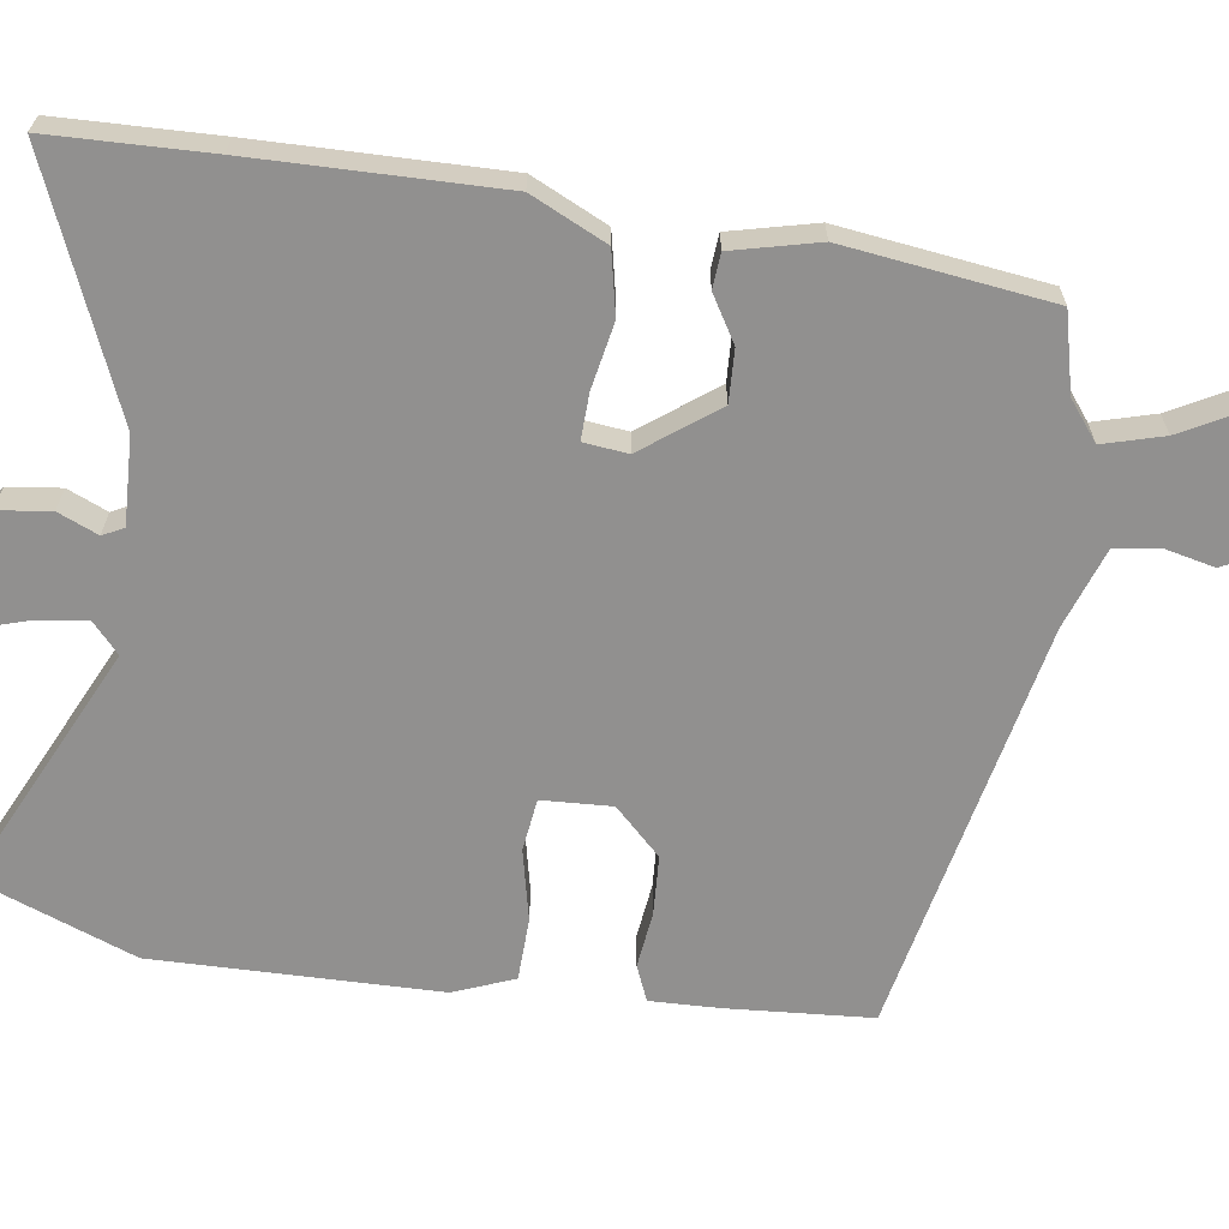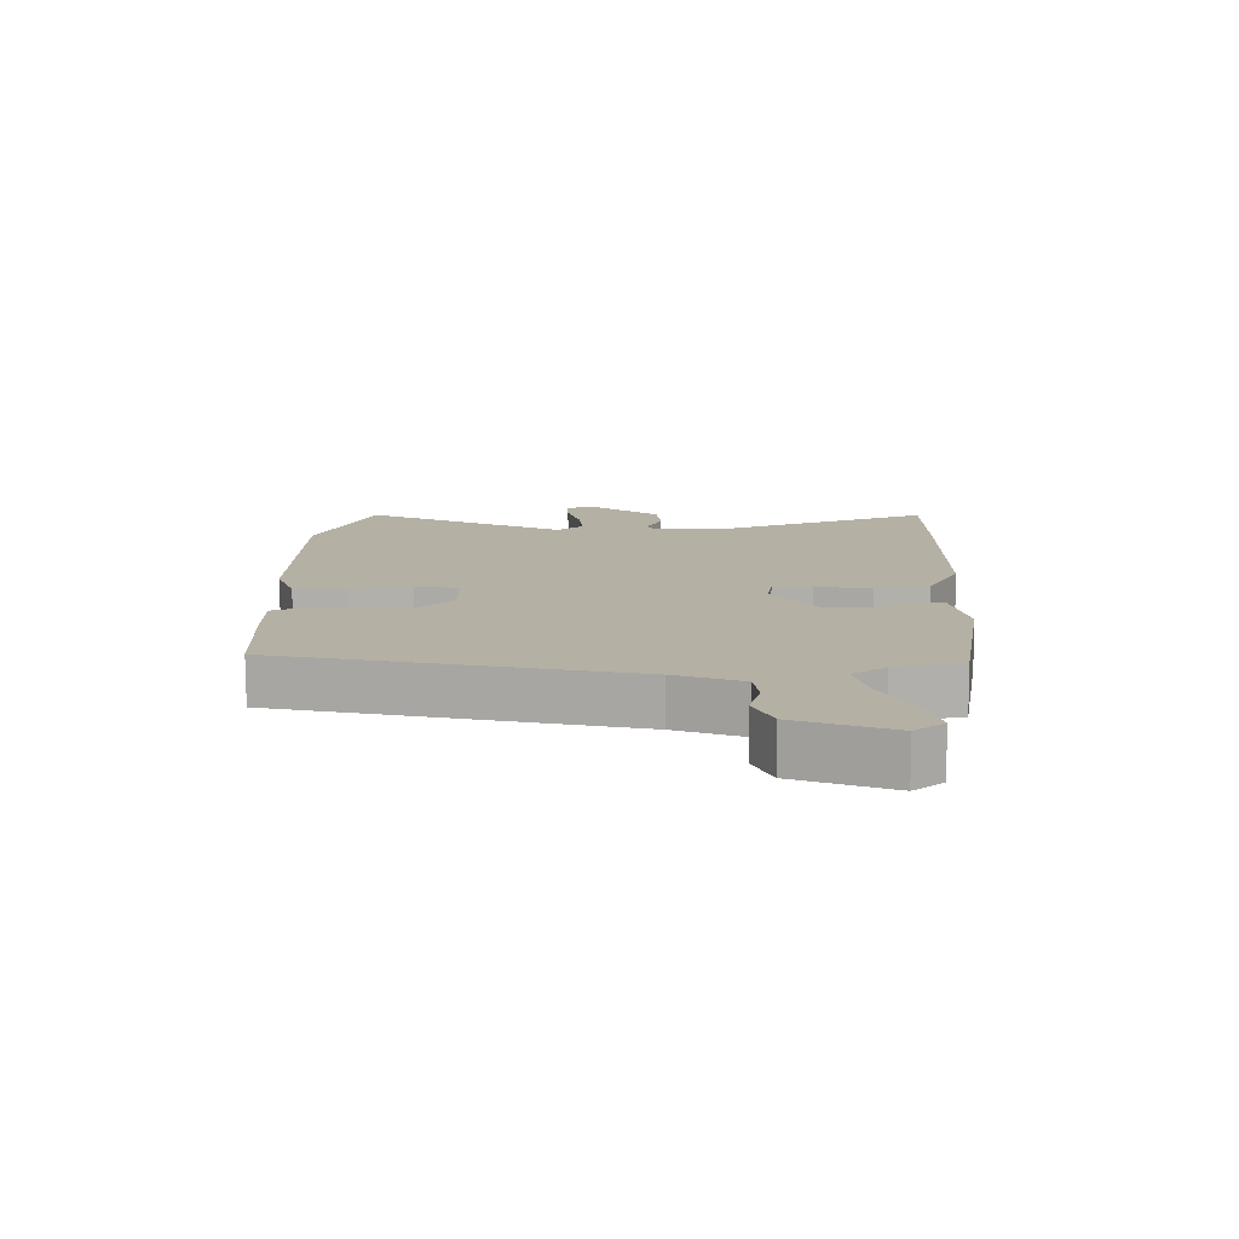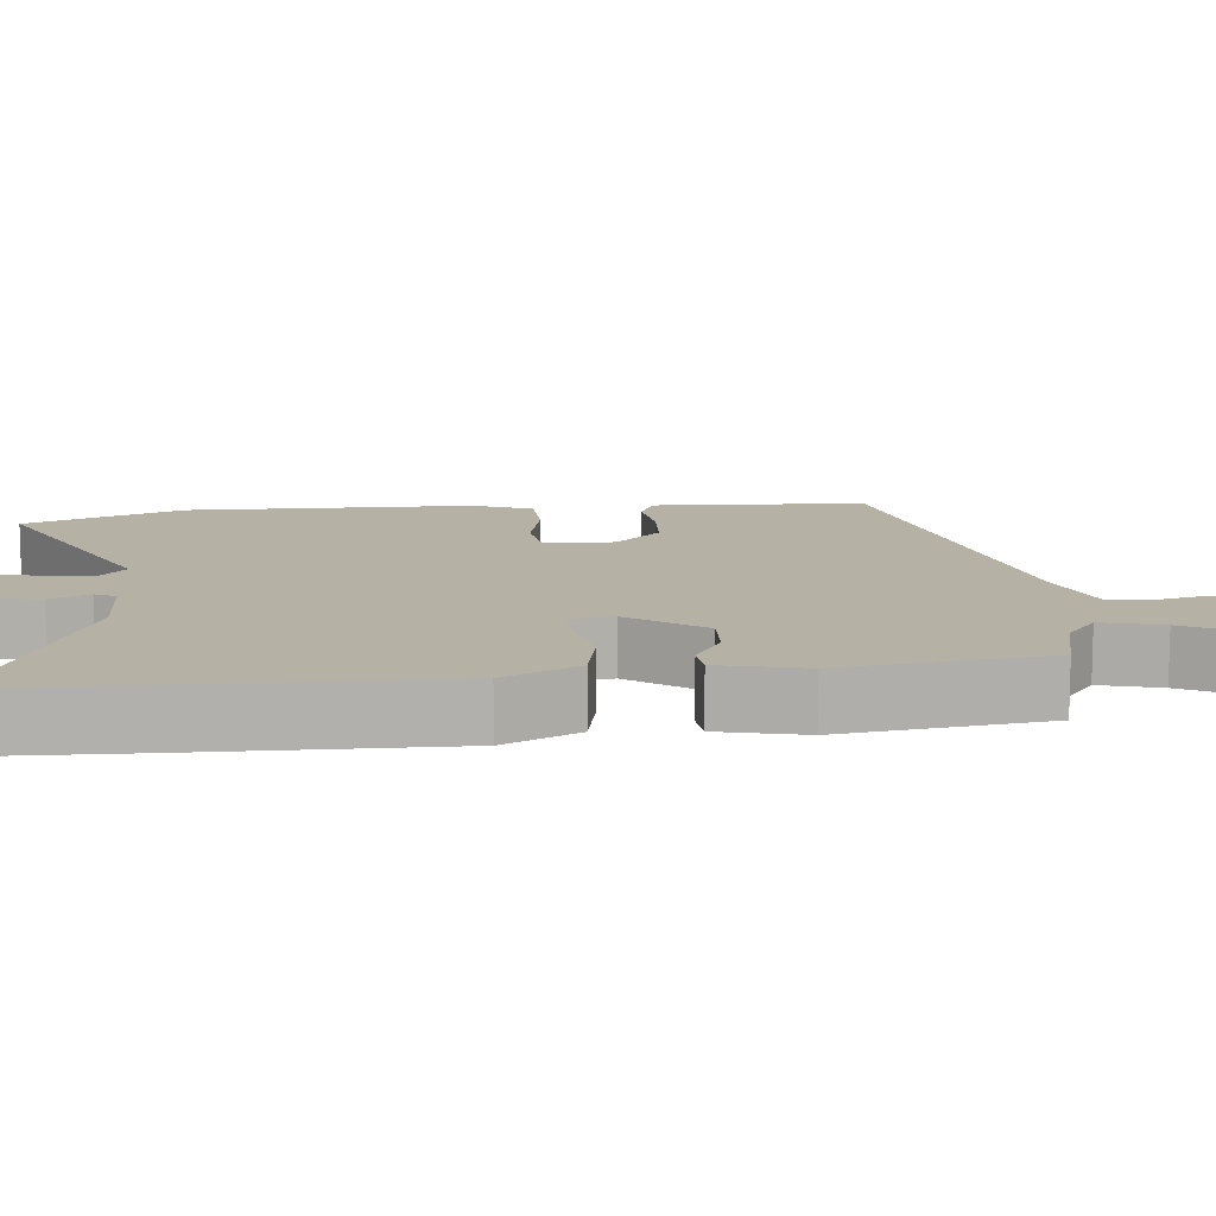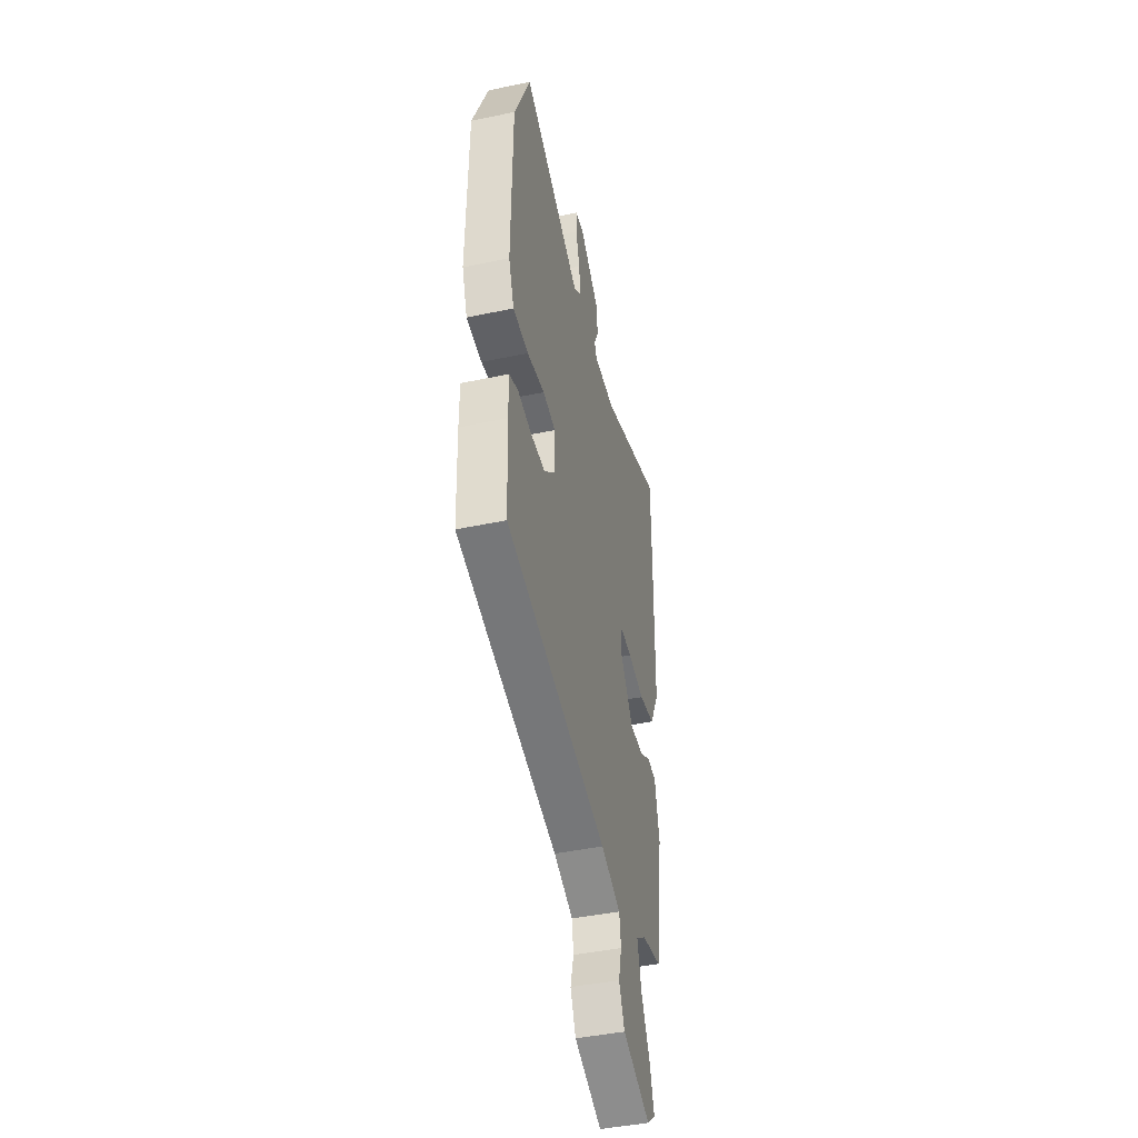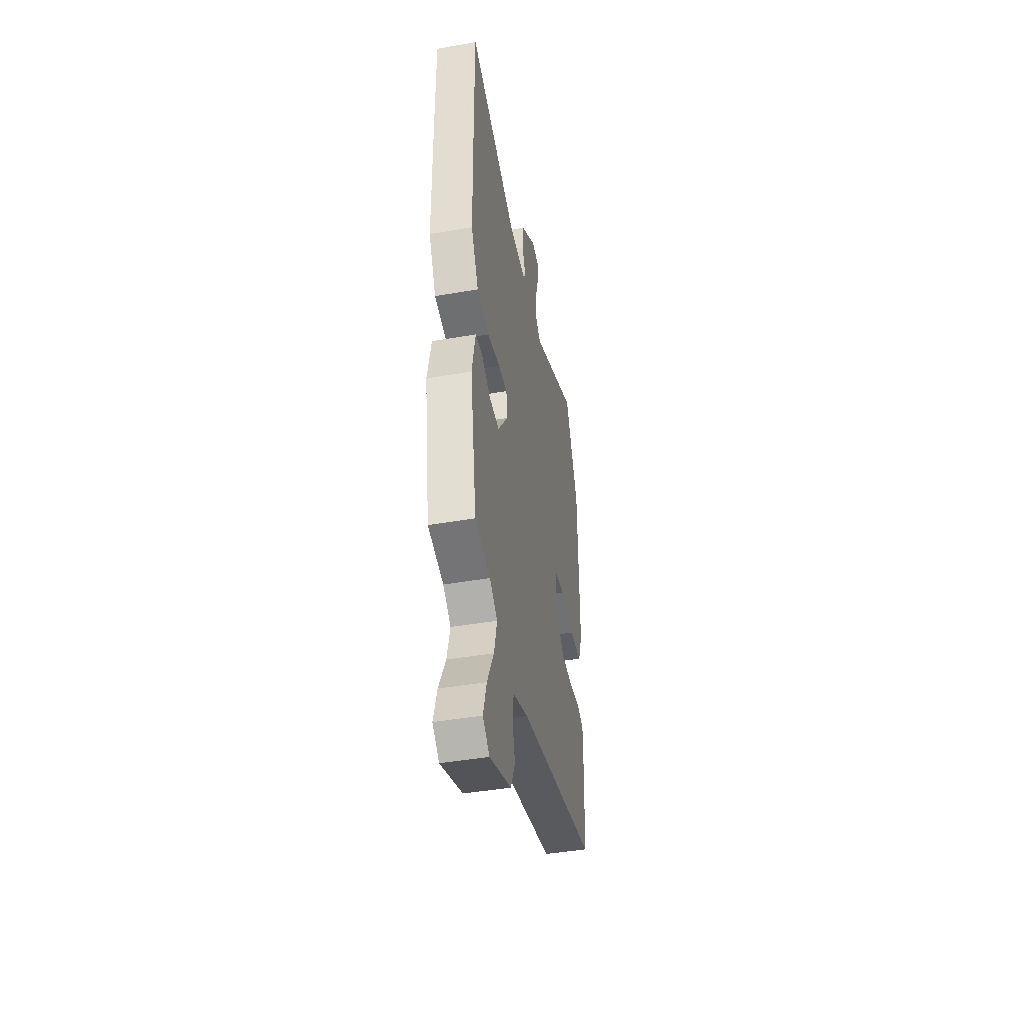
<metadata>
{"format":"obj","ext":"obj","renderer":"f3d","projection":"perspective","resolution":1024,"background":"white","views":[{"elev":-65.7,"azim":83.4,"up":"+Y"},{"elev":-78.3,"azim":0.3,"up":"+Z"},{"elev":11.8,"azim":85.6,"up":"+Y"},{"elev":-44.4,"azim":-76.2,"up":"+Z"},{"elev":-44.8,"azim":101.4,"up":"+Z"}]}
</metadata>
<code>
v 0.5 0.07 0.662
v 0.5 0.07 0.451
v 0.496 0.07 0.126
v 0.446 0.07 0.028
v 0.363 0.07 0.013
v 0.277 0.07 0.032
v 0.216 0.07 0.036
v 0.208 0.07 -0.022
v 0.278 0.07 -0.122
v 0.347 0.07 -0.121
v 0.408 0.07 -0.087
v 0.454 0.07 -0.092
v 0.478 0.07 -0.206
v 0.435 0.07 -0.476
v 0.331 0.07 -0.498
v 0.279 0.07 -0.536
v 0.299 0.07 -0.616
v 0.345 0.07 -0.708
v 0.368 0.07 -0.786
v 0.323 0.07 -0.822
v 0.176 0.07 -0.764
v 0.147 0.07 -0.698
v 0.164 0.07 -0.632
v 0.156 0.07 -0.574
v 0.052 0.07 -0.534
v -0.486 0.07 -0.405
v -0.494 0.07 -0.215
v -0.494 0.07 -0.124
v -0.447 0.07 -0.106
v -0.374 0.07 -0.117
v -0.296 0.07 -0.115
v -0.235 0.07 -0.056
v -0.237 0.07 0.036
v -0.305 0.07 0.047
v -0.399 0.07 0.029
v -0.481 0.07 0.034
v -0.51 0.07 0.114
v -0.505 0.07 0.488
v -0.42 0.07 0.694
v -0.106 0.07 0.533
v -0.066 0.07 0.567
v -0.073 0.07 0.634
v -0.093 0.07 0.707
v -0.094 0.07 0.76
v -0.045 0.07 0.766
v 0.058 0.07 0.684
v 0.065 0.07 0.614
v 0.041 0.07 0.562
v 0.054 0.07 0.534
v 0.169 0.07 0.535
v 0.5 0 0.662
v 0.5 0 0.451
v 0.496 0 0.126
v 0.446 0 0.028
v 0.363 0 0.013
v 0.277 0 0.032
v 0.216 0 0.036
v 0.208 0 -0.022
v 0.278 0 -0.122
v 0.347 0 -0.121
v 0.408 0 -0.087
v 0.454 0 -0.092
v 0.478 0 -0.206
v 0.435 0 -0.476
v 0.331 0 -0.498
v 0.279 0 -0.536
v 0.299 0 -0.616
v 0.345 0 -0.708
v 0.368 0 -0.786
v 0.323 0 -0.822
v 0.176 0 -0.764
v 0.147 0 -0.698
v 0.164 0 -0.632
v 0.156 0 -0.574
v 0.052 0 -0.534
v -0.486 0 -0.405
v -0.494 0 -0.215
v -0.494 0 -0.124
v -0.447 0 -0.106
v -0.374 0 -0.117
v -0.296 0 -0.115
v -0.235 0 -0.056
v -0.237 0 0.036
v -0.305 0 0.047
v -0.399 0 0.029
v -0.481 0 0.034
v -0.51 0 0.114
v -0.505 0 0.488
v -0.42 0 0.694
v -0.106 0 0.533
v -0.066 0 0.567
v -0.073 0 0.634
v -0.093 0 0.707
v -0.094 0 0.76
v -0.045 0 0.766
v 0.058 0 0.684
v 0.065 0 0.614
v 0.041 0 0.562
v 0.054 0 0.534
v 0.169 0 0.535
f 46 47 48
f 45 46 48
f 44 45 48
f 43 44 48
f 42 43 48
f 41 42 48 49
f 40 41 49
f 38 39 40
f 37 38 40
f 36 37 40
f 35 36 40
f 34 35 40
f 33 34 40 49
f 32 33 49 50
f 28 29 30
f 27 28 30
f 26 27 30
f 25 26 30
f 24 25 30 31
f 21 22 23
f 20 21 23
f 19 20 23
f 18 19 23
f 17 18 23
f 16 17 23 24
f 24 31 32
f 16 24 32
f 15 16 32
f 13 14 15
f 12 13 15
f 11 12 15
f 10 11 15
f 4 5 6
f 3 4 6
f 2 3 6
f 1 2 6
f 50 1 6
f 50 6 7
f 32 50 7 8
f 15 32 8 9
f 9 10 15
f 98 97 96
f 98 96 95
f 98 95 94
f 98 94 93
f 98 93 92
f 99 98 92 91
f 99 91 90
f 90 89 88
f 90 88 87
f 90 87 86
f 90 86 85
f 90 85 84
f 99 90 84 83
f 100 99 83 82
f 80 79 78
f 80 78 77
f 80 77 76
f 80 76 75
f 81 80 75 74
f 73 72 71
f 73 71 70
f 73 70 69
f 73 69 68
f 73 68 67
f 74 73 67 66
f 82 81 74
f 82 74 66
f 82 66 65
f 65 64 63
f 65 63 62
f 65 62 61
f 65 61 60
f 56 55 54
f 56 54 53
f 56 53 52
f 56 52 51
f 56 51 100
f 57 56 100
f 58 57 100 82
f 59 58 82 65
f 65 60 59
f 1 51 52 2
f 2 52 53 3
f 3 53 54 4
f 4 54 55 5
f 5 55 56 6
f 6 56 57 7
f 7 57 58 8
f 8 58 59 9
f 9 59 60 10
f 10 60 61 11
f 11 61 62 12
f 12 62 63 13
f 13 63 64 14
f 14 64 65 15
f 15 65 66 16
f 16 66 67 17
f 17 67 68 18
f 18 68 69 19
f 19 69 70 20
f 20 70 71 21
f 21 71 72 22
f 22 72 73 23
f 23 73 74 24
f 24 74 75 25
f 25 75 76 26
f 26 76 77 27
f 27 77 78 28
f 28 78 79 29
f 29 79 80 30
f 30 80 81 31
f 31 81 82 32
f 32 82 83 33
f 33 83 84 34
f 34 84 85 35
f 35 85 86 36
f 36 86 87 37
f 37 87 88 38
f 38 88 89 39
f 39 89 90 40
f 40 90 91 41
f 41 91 92 42
f 42 92 93 43
f 43 93 94 44
f 44 94 95 45
f 45 95 96 46
f 46 96 97 47
f 47 97 98 48
f 48 98 99 49
f 49 99 100 50
f 50 100 51 1

</code>
